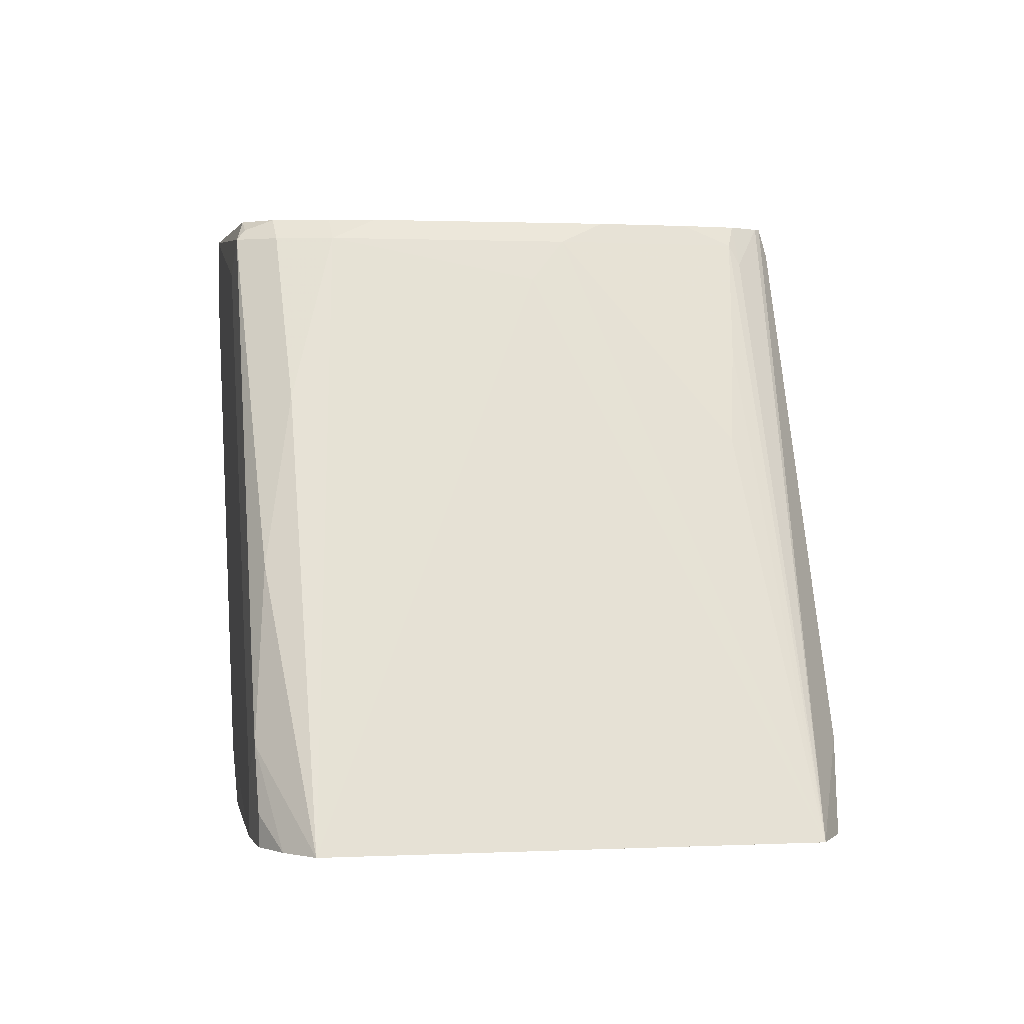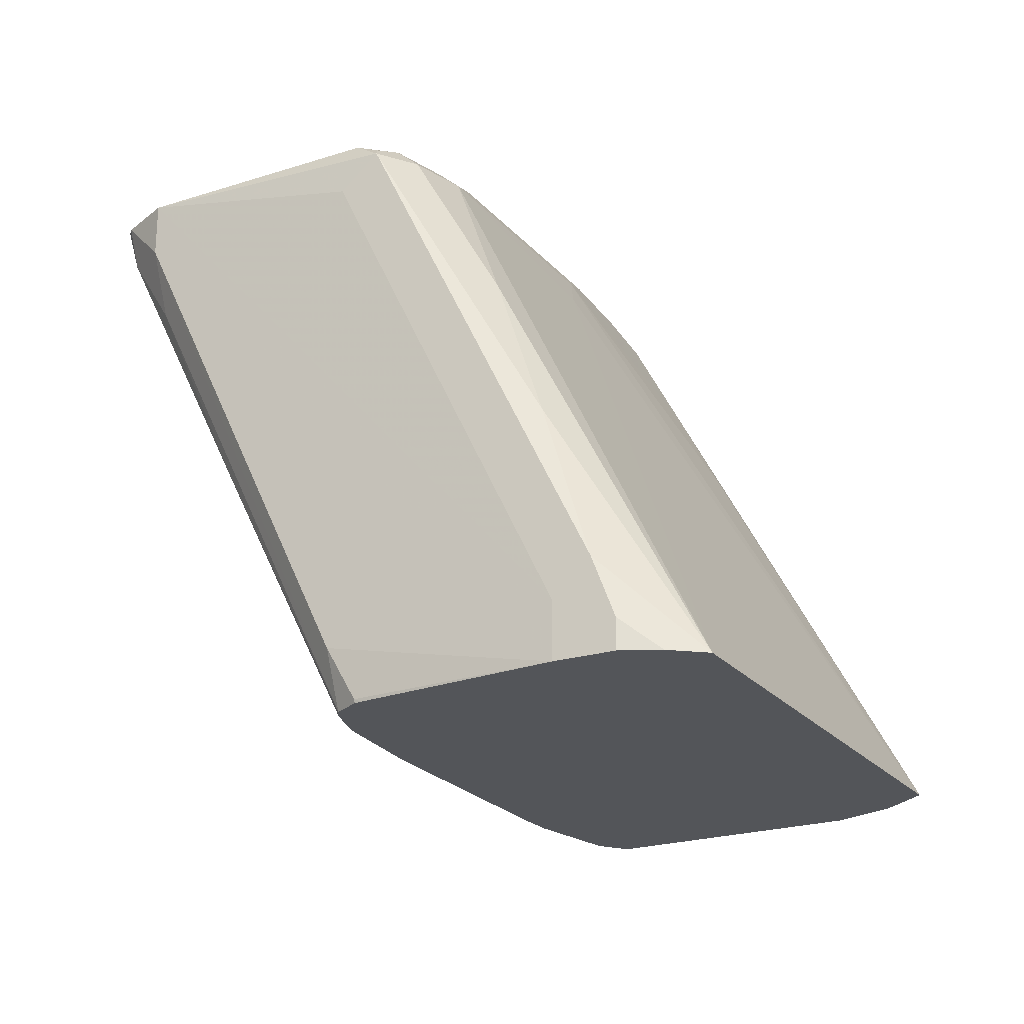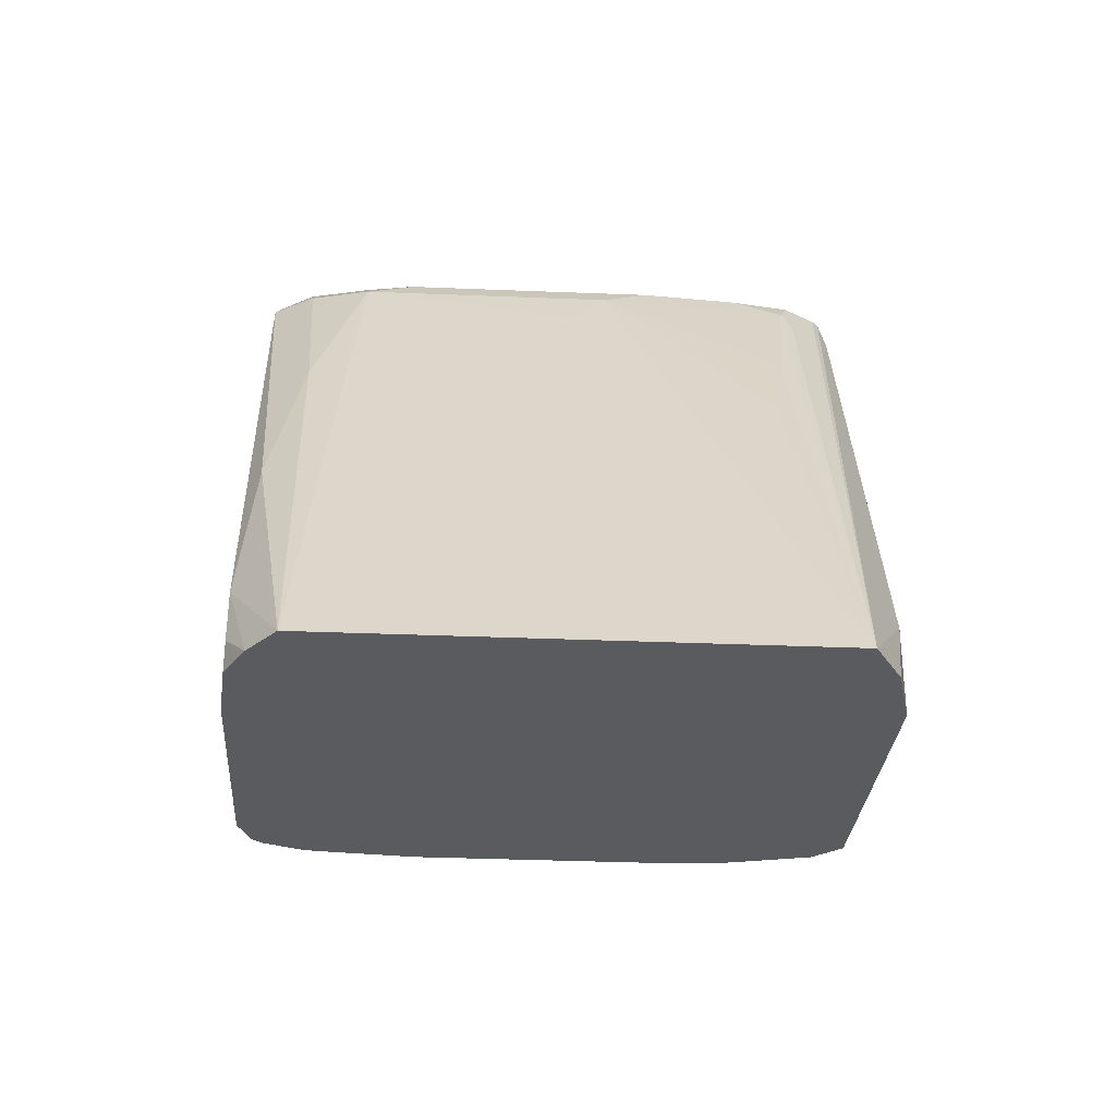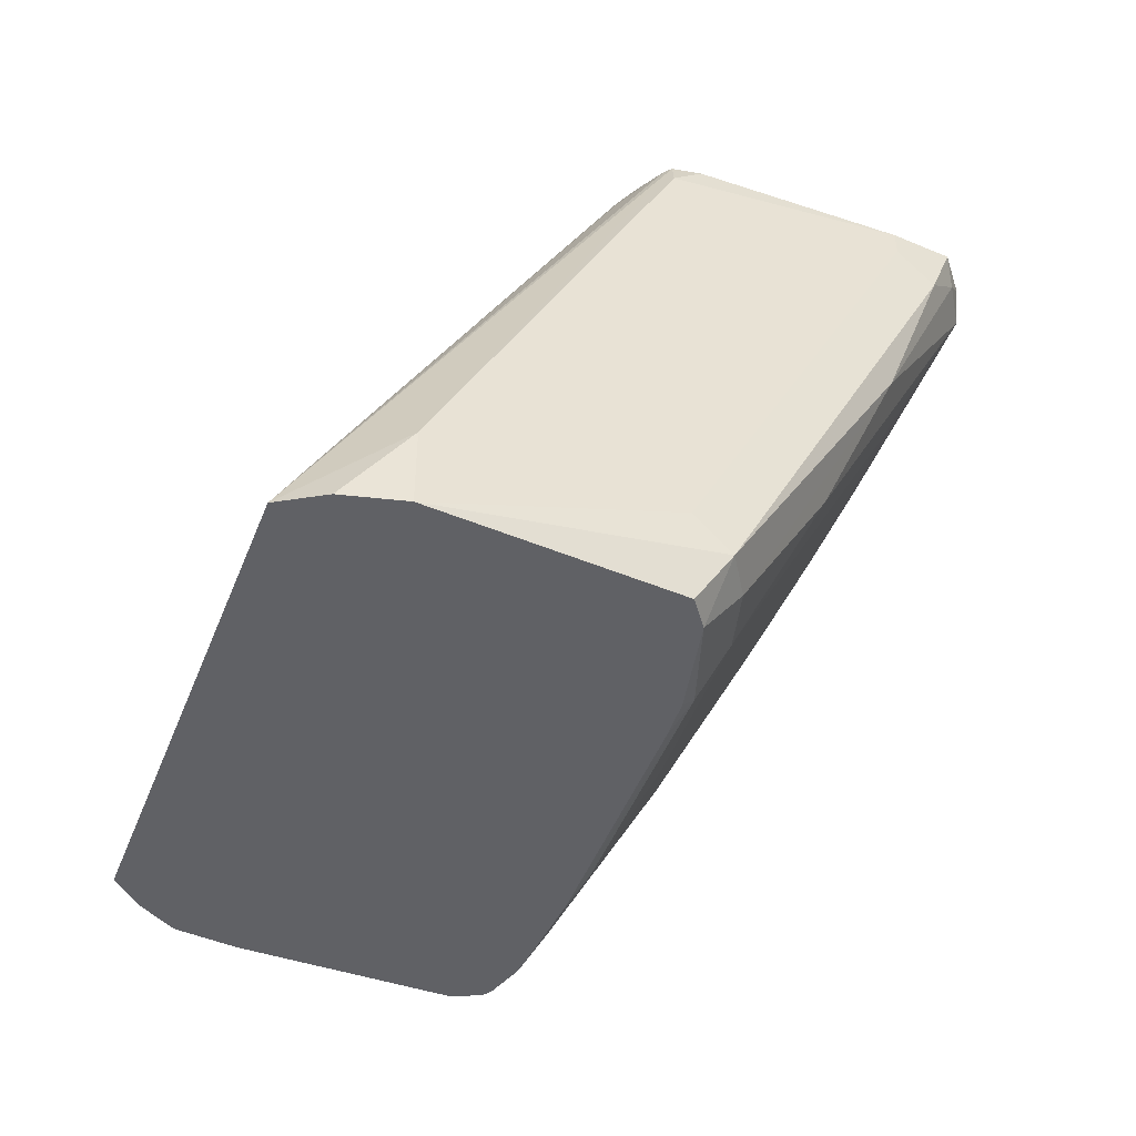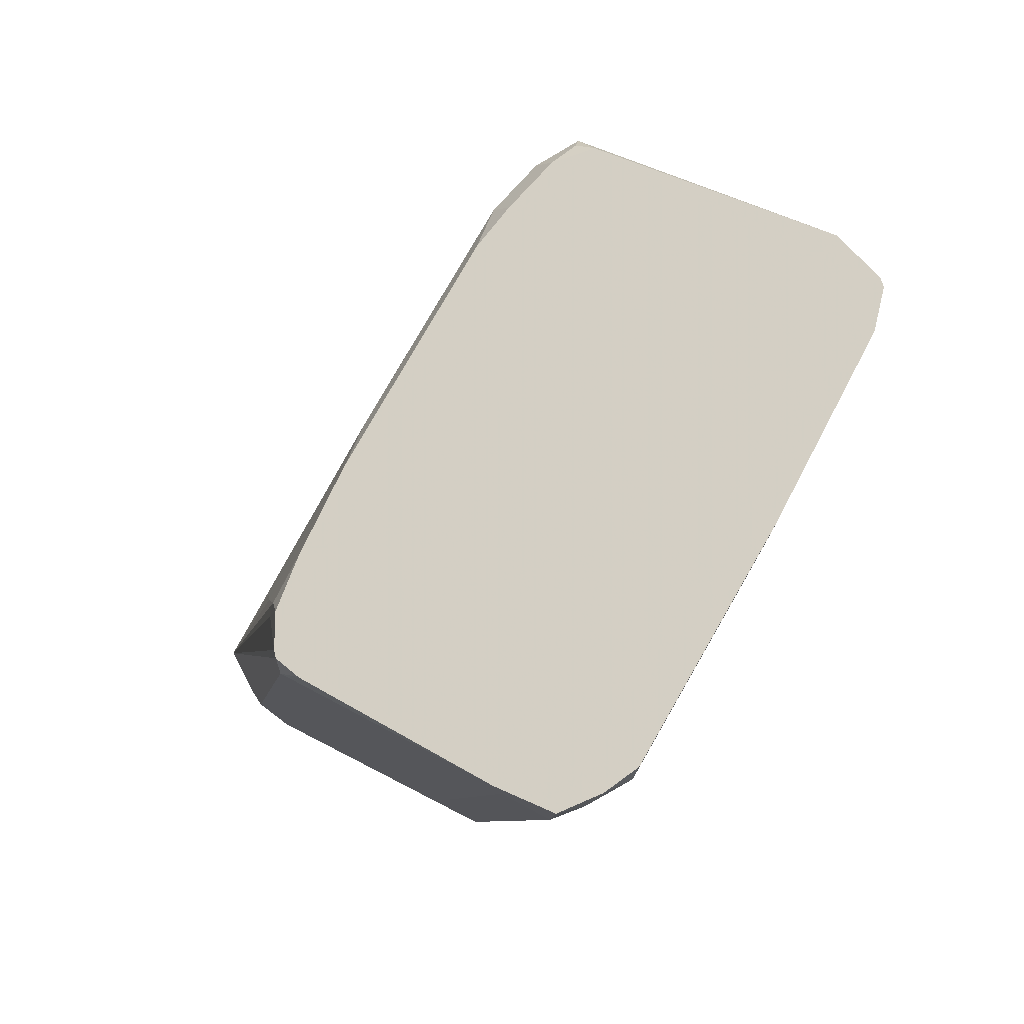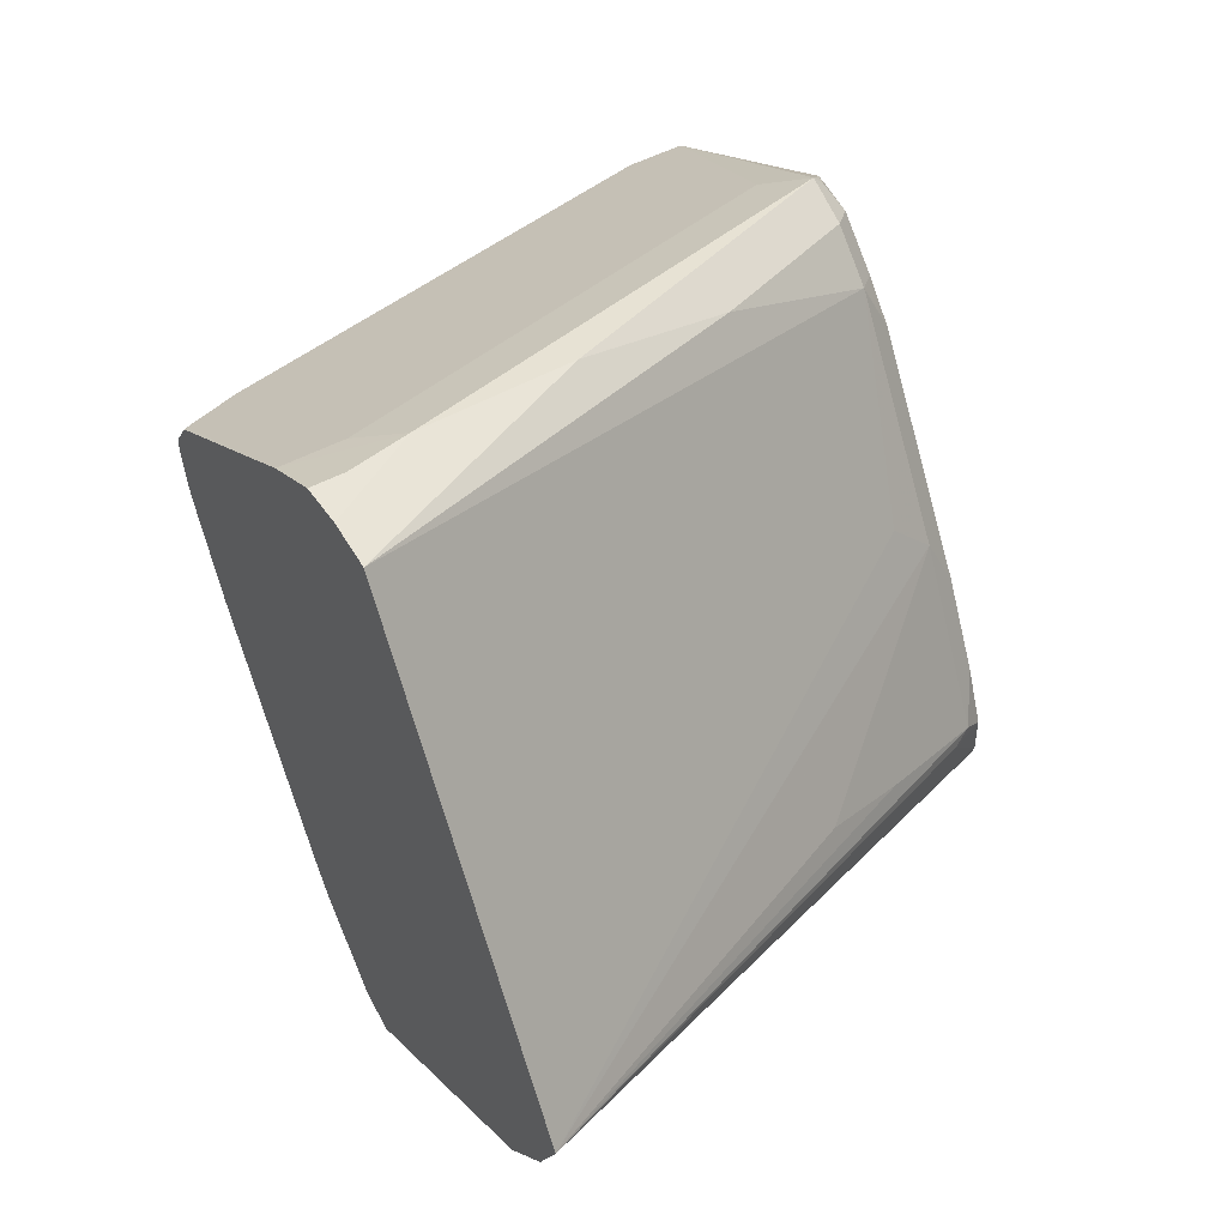
<metadata>
{"format":"obj","ext":"obj","renderer":"f3d","projection":"perspective","resolution":1024,"background":"white","views":[{"elev":1.4,"azim":48.7,"up":"+Y"},{"elev":-24.0,"azim":-0.4,"up":"+Y"},{"elev":-33.3,"azim":55.8,"up":"+Y"},{"elev":-47.7,"azim":127.9,"up":"+Y"},{"elev":-20.5,"azim":-165.2,"up":"+Z"},{"elev":48.1,"azim":58.7,"up":"+Z"}]}
</metadata>
<code>
v 0.09228 -0.1926 0.2247
v 0.2368 -0.1926 0.2589
v 0.2087 -0.1926 0.04819
v 0.309 -0.1926 0.1123
v 0.3082 -0.1926 0.1092
v 0.2997 -0.1926 0.1017
v 0.2301 -0.1926 0.05888
v 0.2168 -0.2167 0.05219
v 0.2301 -0.2034 0.05888
v 0.3906 -0.396 0.1552
v 0.3104 -0.2034 0.1071
v 0.4177 -0.4295 0.1907
v 0.3171 -0.2087 0.1305
v 0.313 -0.2007 0.1325
v 0.309 -0.1926 0.1264
v 0.301 -0.1926 0.1465
v 0.2849 -0.1926 0.1787
v 0.281 -0.2007 0.1967
v 0.2328 -0.2007 0.2769
v 0.2248 -0.1926 0.2728
v 0.2168 -0.2007 0.293
v 0.2087 -0.1926 0.2889
v 0.1927 -0.1926 0.2925
v 0.2007 -0.1967 0.297
v 0.2007 -0.2007 0.301
v 0.107 -0.1926 0.2462
v 0.1873 -0.2141 0.2943
v 0.2676 -0.4067 0.3425
v 0.107 -0.2141 0.2462
v 0.09312 -0.1926 0.228
v 0.09634 -0.2087 0.2248
v 0.1124 -0.2408 0.2408
v 0.1919 -0.4295 0.2898
v 0.1873 -0.4067 0.2943
v 0.2676 -0.4295 0.3425
v 0.2809 -0.3933 0.3492
v 0.289 -0.4295 0.3532
v 0.2008 -0.4295 0.3011
v 0.198 -0.4281 0.2997
v 0.1983 -0.4295 0.2994
v 0.269 -0.4295 0.1425
v 0.2127 -0.4295 0.2348
v 0.2609 -0.4295 0.1546
v 0.2649 -0.4254 0.1405
v 0.2167 -0.4254 0.2207
v 0.1967 -0.4295 0.267
v 0.2007 -0.4254 0.2529
v 0.1525 -0.3291 0.2368
v 0.1659 -0.3639 0.2515
v 0.1947 -0.4295 0.2719
v 0.1917 -0.4295 0.2855
v 0.1847 -0.4094 0.2689
v 0.1499 -0.3318 0.2515
v 0.1445 -0.3211 0.2569
v 0.1017 -0.2194 0.2194
v 0.1525 -0.2488 0.1565
v 0.2167 -0.3933 0.1886
v 0.2649 -0.4094 0.1244
v 0.2809 -0.4094 0.1084
v 0.2489 -0.3452 0.09234
v 0.1846 -0.2007 0.06022
v 0.2007 -0.2649 0.09234
v 0.1365 -0.2007 0.1405
v 0.1806 -0.1926 0.06225
v 0.1324 -0.1926 0.1425
v 0.09627 -0.1926 0.2087
v 0.1926 -0.1926 0.05417
v 0.1807 -0.1926 0.06212
v 0.2007 -0.2007 0.05219
v 0.2328 -0.281 0.06823
v 0.297 -0.4094 0.1004
v 0.3104 -0.396 0.107
v 0.3906 -0.4295 0.1552
v 0.4081 -0.4295 0.1727
v 0.293 -0.4295 0.1164
v 0.305 -0.4295 0.1115
v 0.3213 -0.4295 0.3512
v 0.305 -0.4295 0.3539
v 0.289 -0.4174 0.3532
v 0.2649 -0.3291 0.3331
v 0.2488 -0.2649 0.3091
v 0.281 -0.2167 0.2127
v 0.3452 -0.281 0.1646
v 0.3318 -0.2462 0.1499
f 31 66 55
f 31 1 66
f 66 1 64
f 64 1 3
f 67 64 3
f 68 64 67
f 68 61 64
f 9 10 73
f 68 67 61
f 69 61 67
f 69 70 61
f 8 70 69
f 8 71 70
f 72 71 8
f 72 73 71
f 72 9 73
f 72 8 9
f 63 56 55
f 58 56 62
f 65 63 66
f 48 56 45
f 74 73 10
f 48 55 56
f 47 48 45
f 57 45 56
f 57 44 45
f 58 44 57
f 58 59 44
f 58 60 59
f 58 61 60
f 58 62 61
f 58 57 56
f 62 56 61
f 63 61 56
f 63 64 61
f 65 64 63
f 65 66 64
f 63 55 66
f 74 12 73
f 82 19 77
f 73 12 75
f 82 12 18
f 82 77 12
f 83 18 12
f 84 18 83
f 84 14 18
f 84 12 14
f 84 83 12
f 21 22 25
f 28 36 25
f 27 28 25
f 59 70 71
f 60 70 59
f 60 61 70
f 8 69 3
f 69 67 3
f 48 49 55
f 23 2 1
f 82 18 19
f 21 81 19
f 81 77 19
f 80 77 81
f 76 73 75
f 76 71 73
f 76 75 71
f 75 59 71
f 75 44 59
f 75 41 44
f 75 12 41
f 41 12 37
f 74 10 12
f 77 37 12
f 79 37 78
f 79 36 37
f 79 78 36
f 78 77 36
f 80 36 77
f 80 25 36
f 80 21 25
f 80 81 21
f 78 37 77
f 52 49 50
f 35 36 28
f 53 55 49
f 17 16 2
f 17 14 16
f 17 18 14
f 17 19 18
f 17 2 19
f 20 19 2
f 20 21 19
f 16 4 2
f 20 22 21
f 22 2 23
f 24 22 23
f 24 25 22
f 24 23 25
f 26 25 23
f 26 27 25
f 26 28 27
f 20 2 22
f 15 13 4
f 15 4 16
f 15 16 14
f 52 53 49
f 2 3 1
f 4 3 2
f 5 3 4
f 6 3 5
f 7 3 6
f 7 8 3
f 7 10 9
f 7 11 10
f 7 6 11
f 6 5 11
f 11 5 10
f 5 12 10
f 5 4 12
f 13 12 4
f 13 14 12
f 15 14 13
f 26 29 28
f 26 30 29
f 7 9 8
f 30 23 1
f 42 45 44
f 46 45 42
f 46 47 45
f 46 48 47
f 46 49 48
f 46 50 49
f 46 42 50
f 50 42 33
f 51 50 33
f 51 52 50
f 51 53 52
f 51 54 53
f 54 33 32
f 54 32 31
f 54 31 55
f 26 23 30
f 53 54 55
f 43 42 44
f 43 44 41
f 51 33 54
f 42 41 33
f 43 41 42
f 30 1 31
f 29 31 32
f 30 31 29
f 29 33 34
f 35 29 34
f 35 28 29
f 35 37 36
f 29 32 33
f 35 39 38
f 35 34 39
f 39 34 33
f 40 39 33
f 40 38 39
f 40 33 38
f 38 33 37
f 35 38 37
f 33 41 37

</code>
